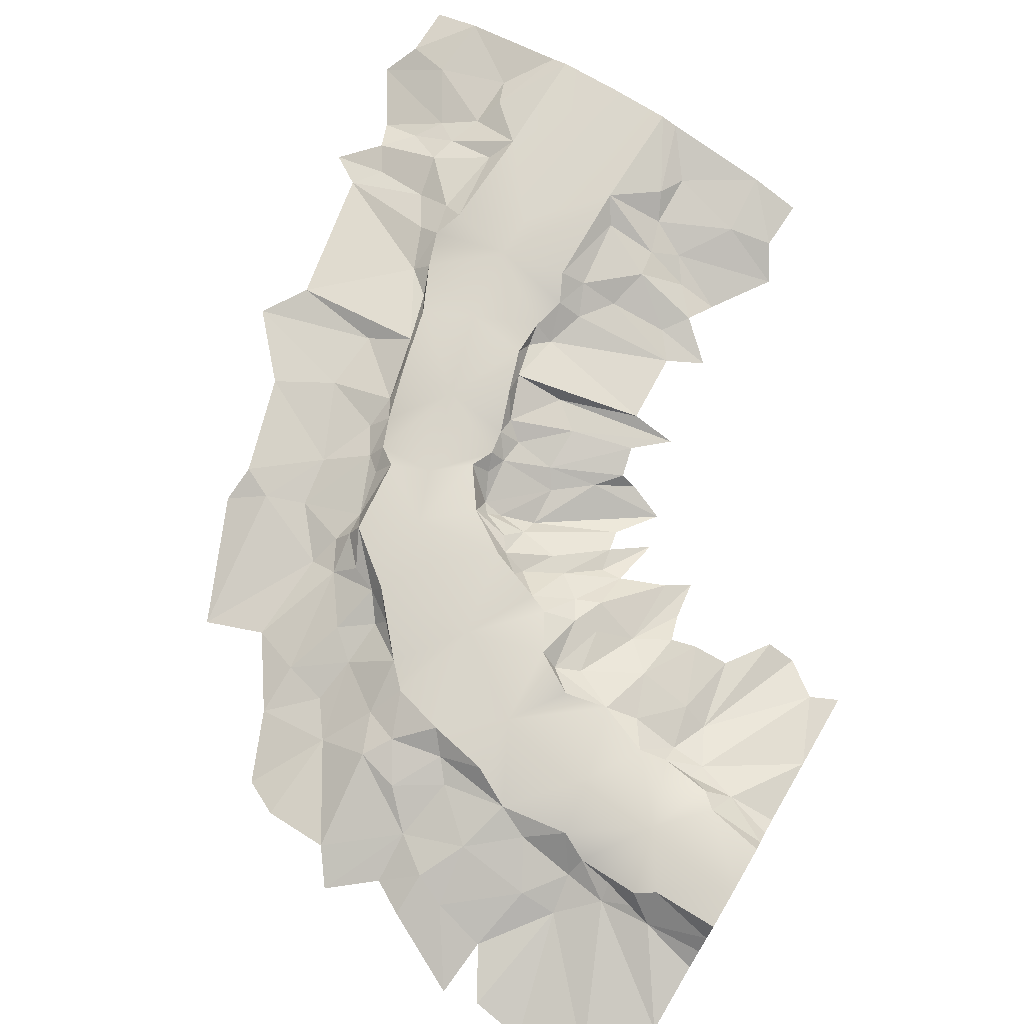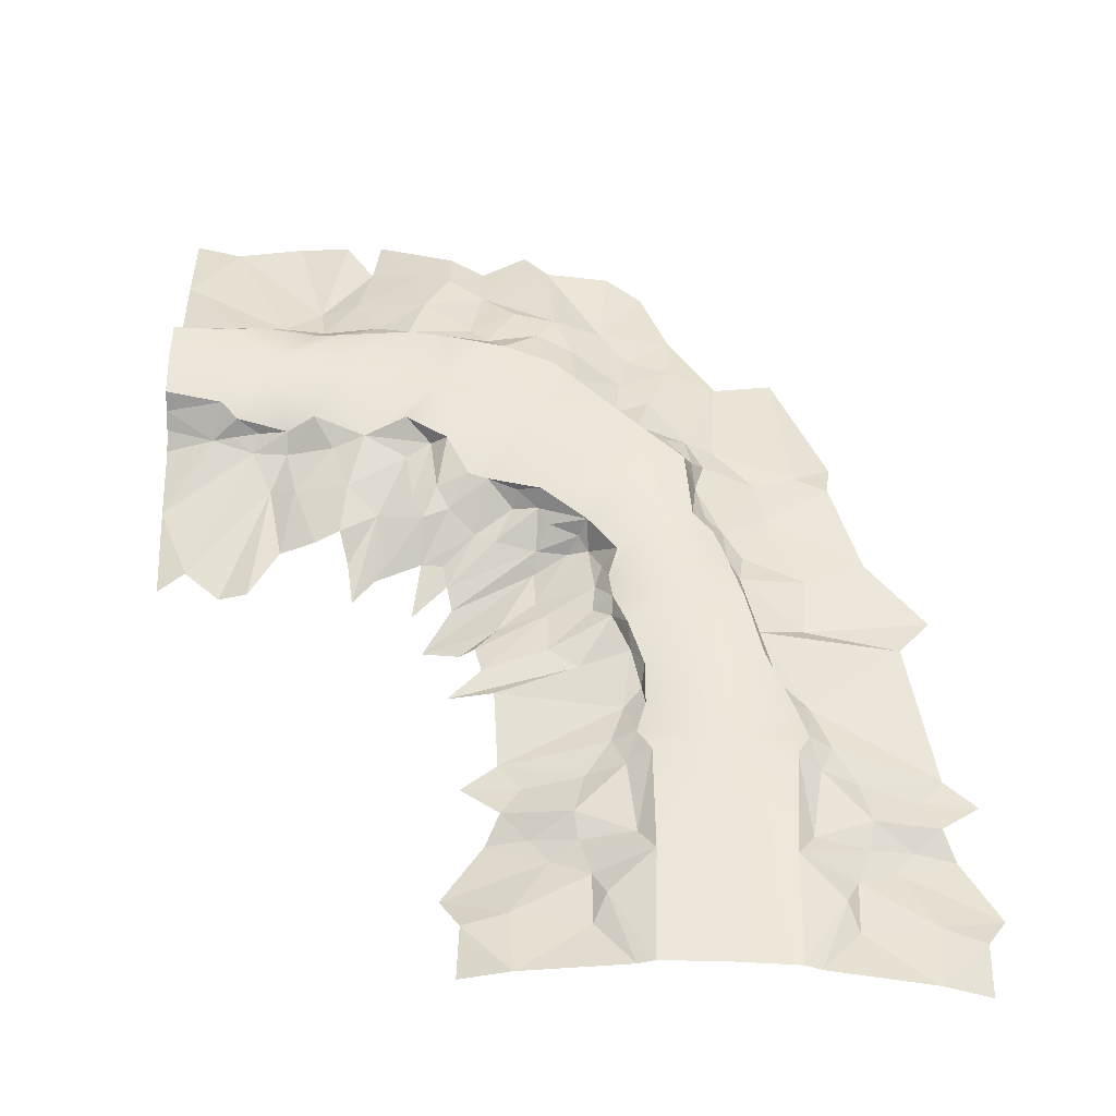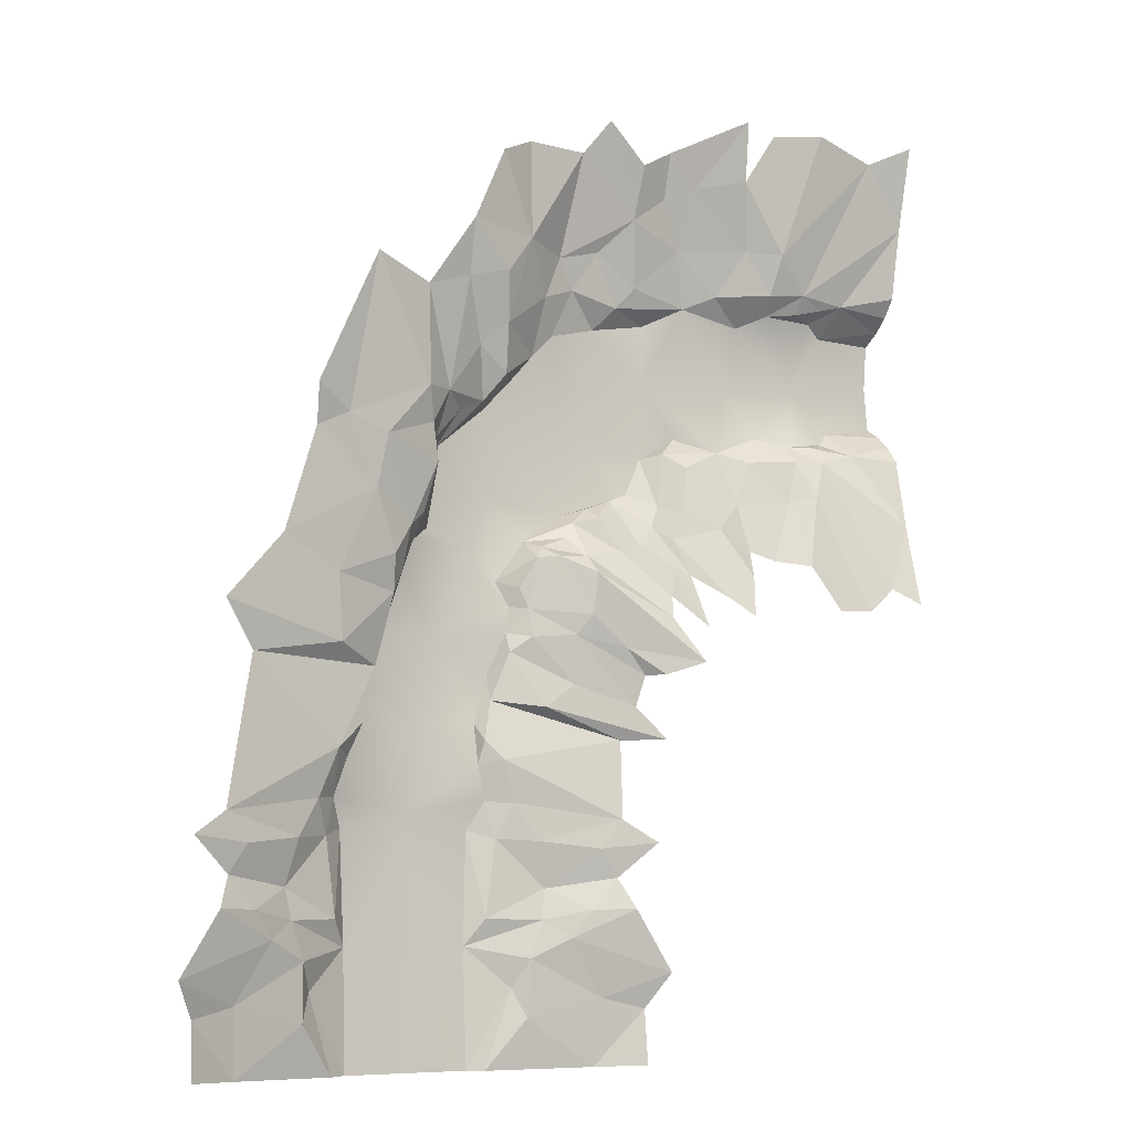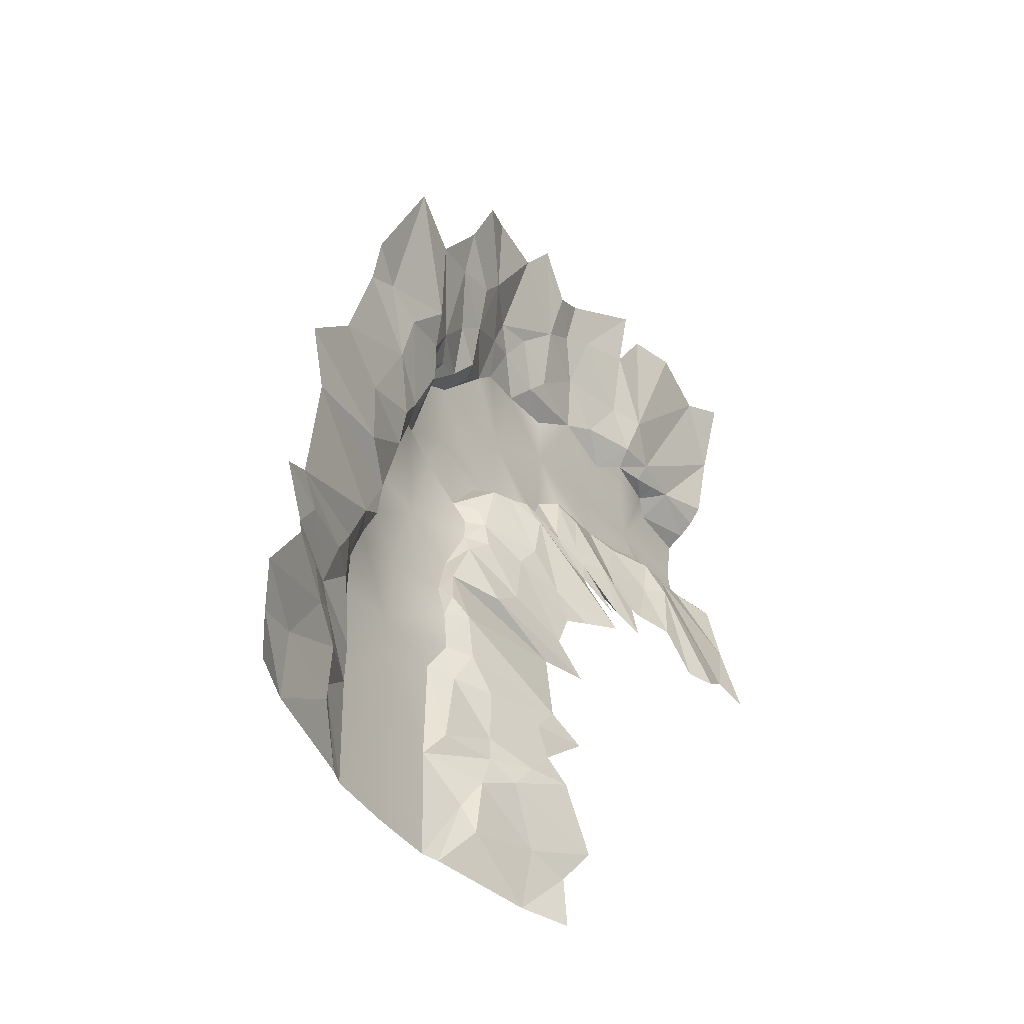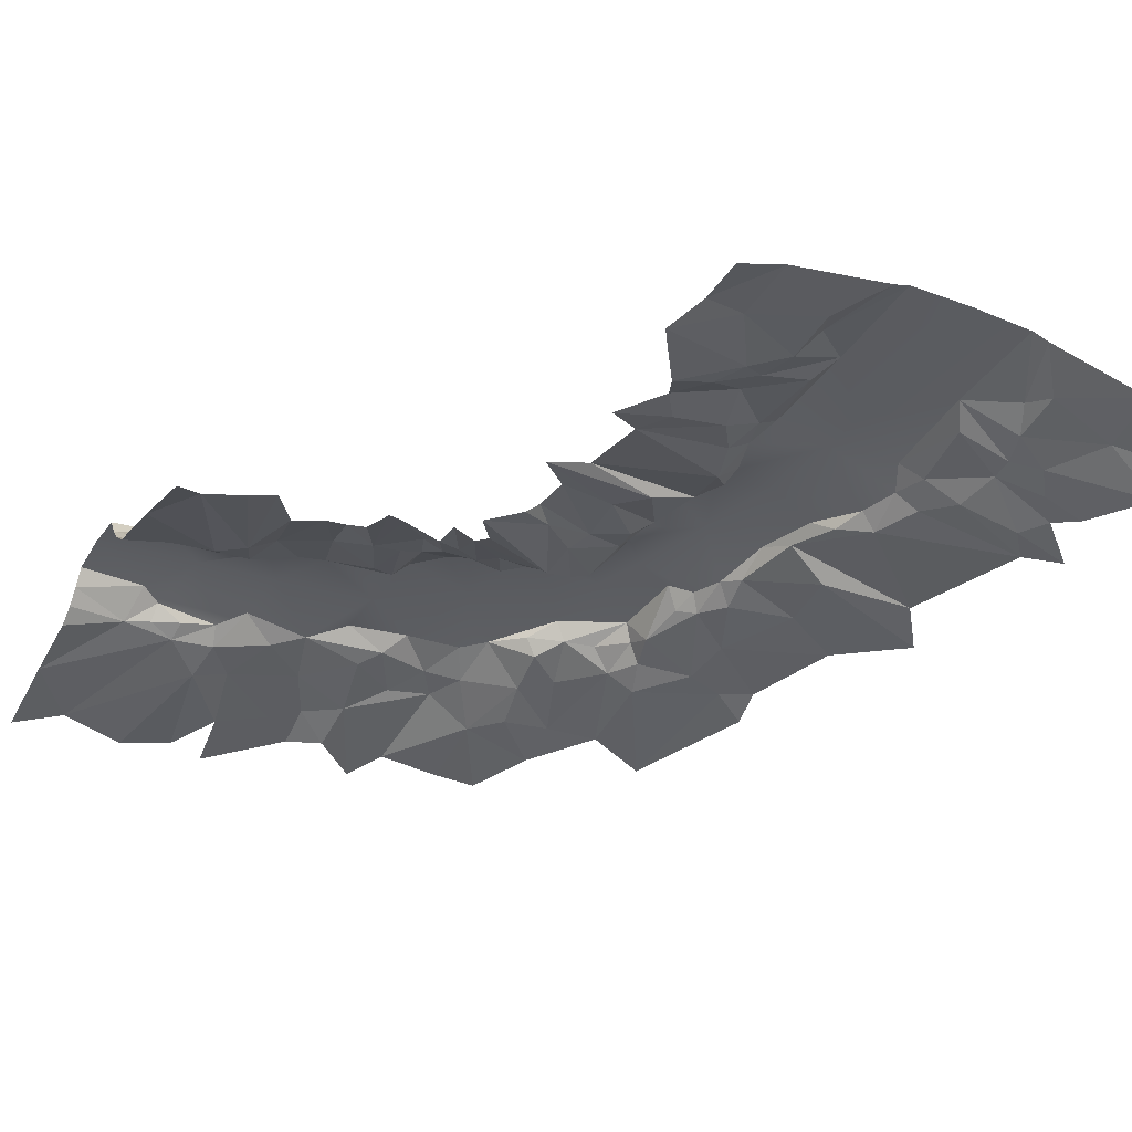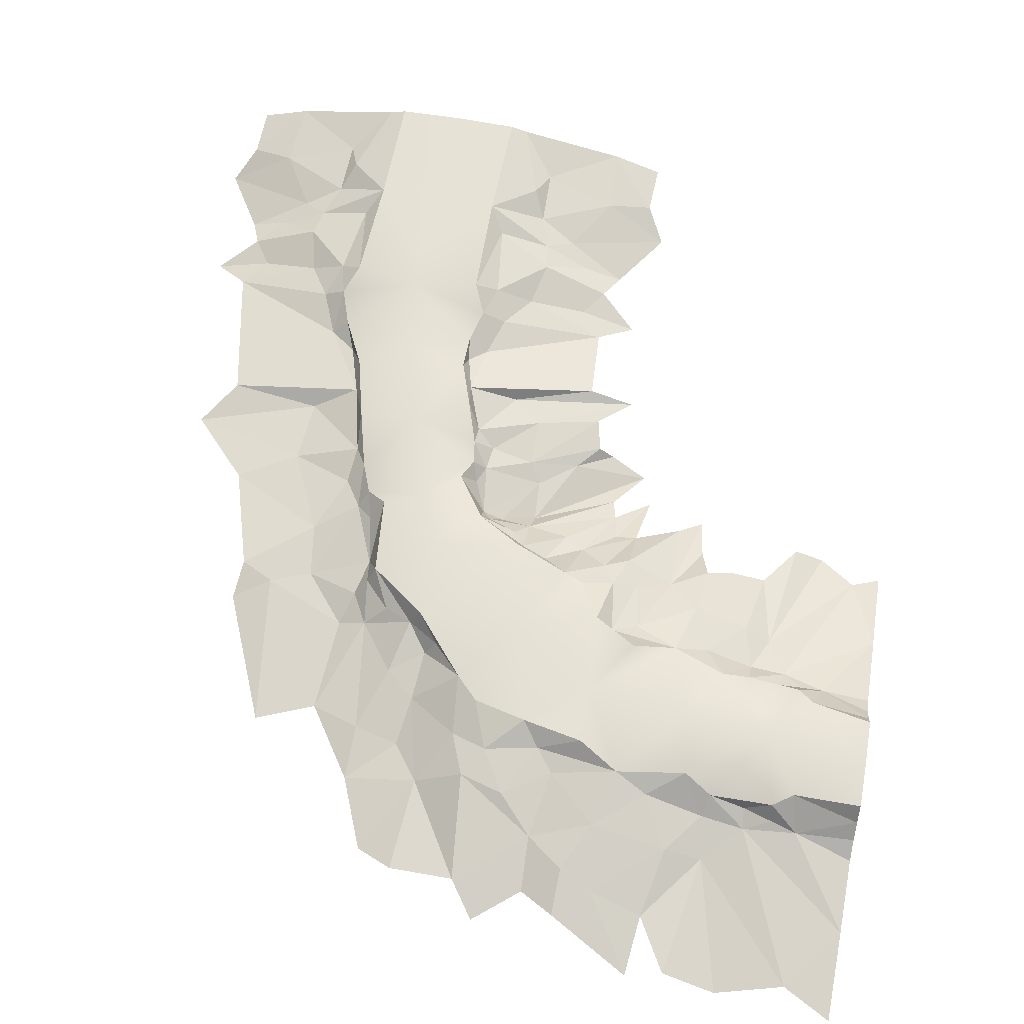
<metadata>
{"format":"obj","ext":"obj","renderer":"f3d","projection":"perspective","resolution":1024,"background":"white","views":[{"elev":73.9,"azim":30.6,"up":"+Y"},{"elev":51.8,"azim":179.8,"up":"+Y"},{"elev":-10.2,"azim":-32.4,"up":"+Z"},{"elev":-44.2,"azim":-55.7,"up":"+Z"},{"elev":-33.3,"azim":151.9,"up":"+Y"},{"elev":63.4,"azim":10.0,"up":"+Y"}]}
</metadata>
<code>
g default
v -1424 71.34 3253
v -1005 62.9 3328
v -1697 79.24 2573
v -1242 75.81 3332
v -1272 83.67 3319
v -1607 66.36 3068
v -1693 65.58 2702
v -1684 68.94 2649
v -1491 66.36 3207
v -1449 68.72 3218
v -1339 96.11 3260
v -1306 82.79 3293
v -1179 82.14 3283
v -1639 83.01 2710
v -1691 87.68 2514
v -1648 90.53 2669
v -1666 75.89 2625
v -1441 82.65 3175
v -1569 69.32 3056
v -1144 70.42 3283
v -1295 99.84 3233
v -1530 65.46 3102
v -1379 96.6 3248
v -1394 96.46 3209
v -1608 79.79 2933
v -1643 87.85 2642
v -1603 82.25 2874
v -1619 89.62 2743
v -1628 94.77 2559
v -1249 95.17 3275
v -1551 87.23 2956
v -1437 93.99 3130
v -1503 79.62 3104
v -1602 87.47 2787
v -1469 84.55 3151
v -1575 77.08 3008
v -1630 89.13 2609
v -1606 101.5 2714
v -1399 113.6 3156
v -1361 104.4 3222
v -1109 83.75 3251
v -1592 111.3 2516
v -1149 83.84 3245
v -1595 104.3 2645
v -1005 75.43 3261
v -1482 98.06 3092
v -1520 78.48 3073
v -1618 103.8 2585
v -1534 90.67 2983
v -1204 98.14 3238
v -1507 94.98 3065
v -1084 91.44 3241
v -1560 103.4 2859
v -1312 106.6 3213
v -1511 85.72 3041
v -1546 97.62 2923
v -1378 113.1 3178
v -1426 110.5 3126
v -1456 102.8 3105
v -1585 117 2721
v -1111 93.96 3234
v -1235 108.2 3224
v -1524 105.6 2973
v -1575 96.18 2809
v -1086 107.5 3231
v -1598 104.7 2746
v -1060 88.14 3248
v -1518 96.42 2997
v -1170 112.8 3216
v -1005 87.65 3245
v -1328 120.9 3193
v -1505 115.8 2987
v -1535 104 2943
v -1548 115.4 2890
v -1586 102.4 2781
v -1005 101.6 3232
v -1563 111.7 2830
v -1500 111.8 3058
v -1144 98.25 3228
v -1446 121.6 3101
v -1351 122.3 3098
v -1577 117.7 2517
v -1005 118 3222
v -1068 115.5 3221
v -1450 122.3 3024
v -1579 118.2 2622
v -1518 121.4 2518
v -1272 122.6 3205
v -1513 123.5 2811
v -1414 122.3 3050
v -1178 122.3 3161
v -1101 122.3 3169
v -1005 122.3 3180
v -1467 122.6 2975
v -1523 123.4 2736
v -1490 123.1 2894
v -1272 122.3 3151
v -1522 123 2695
v -1005 62.9 3031
v -1339 91.08 2581
v -1325 68.29 2889
v -1348 77.02 2711
v -1355 79.84 2657
v -1274 68.72 2962
v -1245 96.11 3026
v -1211 82.79 3011
v -1132 82.14 3044
v -1403 90.82 2716
v -1343 99.21 2522
v -1393 98.96 2675
v -1373 85.58 2633
v -1304 82.65 2989
v -1360 70.5 2916
v -1108 70.42 3050
v -1238 99.84 3069
v -1358 65.46 2954
v -1255 96.6 2999
v -1279 96.46 3009
v -1371 84.3 2855
v -1397 95.97 2648
v -1399 87.17 2833
v -1426 96.01 2748
v -1408 102 2564
v -1183 95.17 3038
v -1412 89.28 2895
v -1339 93.99 3010
v -1360 79.62 2971
v -1438 92.68 2785
v -1322 84.55 2978
v -1372 79.25 2899
v -1408 96.5 2615
v -1438 107 2718
v -1316 113.6 3031
v -1268 104.4 3029
v -1089 83.75 3088
v -1443 116.3 2520
v -1122 83.84 3086
v -1446 109.2 2649
v -1005 75.43 3098
v -1373 98.06 2988
v -1390 78.48 2968
v -1420 110.3 2590
v -1414 91.98 2920
v -1167 98.14 3082
v -1400 94.98 2977
v -1071 91.44 3102
v -1445 106.2 2838
v -1261 106.6 3081
v -1409 86.01 2966
v -1429 99.72 2881
v -1297 113.1 3039
v -1342 110.5 3020
v -1362 102.8 3004
v -1460 121.2 2724
v -1095 93.96 3104
v -1197 108.2 3089
v -1426 106.7 2922
v -1454 99.79 2802
v -1075 107.5 3112
v -1448 109.6 2750
v -1051 88.14 3100
v -1421 97.25 2939
v -1149 112.8 3110
v -1005 87.65 3114
v -1277 120.9 3076
v -1435 116.4 2946
v -1430 105.6 2899
v -1442 117.7 2861
v -1457 106.6 2782
v -1005 101.6 3127
v -1456 114.7 2818
v -1408 111.8 2983
v -1123 98.25 3103
v -1366 121.6 3013
v -1458 121.6 2520
v -1005 118 3137
v -1060 115.5 3126
v -1461 122.1 2625
v -1237 122.6 3100
v -1466 50.25 3322
v -1431 61.99 3339
v -1642 55.05 3088
v -1593 44.58 3207
v -1371 68.99 3342
v -1737 70.33 2562
v -1756 53.39 2592
v -1164 55.44 3392
v -1114 46.11 3400
v -1198 49.16 3399
v -1192 63.43 3345
v -1273 70.26 3360
v -1493 54.76 3256
v -1051 52.99 3385
v -1347 58.51 3374
v -1305 67.02 3342
v -1747 51.86 2706
v -1715 61.55 2727
v -1721 54.72 2649
v -1710 66.25 2676
v -1537 57.97 3190
v -1736 68.27 2513
v -1005 43.67 3407
v -1638 66.95 3053
v -1689 73.83 2859
v -1720 61.01 2899
v -1665 69.53 2960
v -1256 44.58 2879
v -1291 57.53 2866
v -1279 69.17 2604
v -1298 84.85 2573
v -1064 46.11 2941
v -1092 55.44 2940
v -1032 52.99 2966
v -1185 67.02 2965
v -1190 58.51 2928
v -1211 68.99 2944
v -1327 74.39 2737
v -1294 66.83 2717
v -1317 68.11 2659
v -1330 78.82 2686
v -1120 63.43 2982
v -1296 82.84 2524
v -1254 71.34 2961
v -1005 43.67 2952
v -1245 54.76 2913
v -1305 70.2 2866
v -1177 83.67 2993
v -1282 57.97 2918
v -1278 66.36 2939
v -1281 71.57 2810
v -1324 83.53 2808
v -1154 75.81 2985
v -1312 76.02 2838
g polySurface8 polySurface6
f 181 1 180
f 6 182 183
f 1 181 184
f 185 186 3
f 187 188 20
f 4 189 190
f 4 191 189
f 180 1 192
f 188 193 20
f 194 195 12
f 184 194 12
f 7 196 197
f 186 198 17
f 199 196 7
f 200 192 9
f 187 20 190
f 201 185 15
f 23 1 184
f 193 202 2
f 195 191 5
f 192 1 10
f 5 191 4
f 203 182 6
f 12 195 5
f 17 3 186
f 183 200 22
f 15 185 3
f 192 10 9
f 205 27 204
f 198 199 8
f 9 10 18
f 1 23 24
f 4 190 13
f 7 197 14
f 13 190 20
f 10 1 18
f 6 183 22
f 199 7 16
f 184 12 23
f 205 206 25
f 36 203 6
f 206 203 36
f 27 205 25
f 19 6 22
f 206 36 25
f 8 199 16
f 198 8 17
f 30 12 5
f 9 18 35
f 41 193 2
f 18 1 24
f 16 7 14
f 15 3 29
f 5 4 30
f 200 9 33
f 22 200 33
f 20 193 41
f 11 12 21
f 34 204 53
f 53 204 27
f 23 12 11
f 30 4 13
f 3 17 37
f 26 8 16
f 197 204 34
f 17 8 26
f 29 3 37
f 33 9 35
f 67 2 45
f 14 197 28
f 36 6 19
f 197 34 28
f 17 26 37
f 41 2 67
f 25 36 31
f 18 24 39
f 21 12 30
f 23 11 40
f 29 37 48
f 11 21 54
f 35 18 32
f 24 23 40
f 38 16 14
f 13 20 43
f 30 13 50
f 32 18 39
f 38 14 28
f 43 20 41
f 37 26 86
f 15 29 42
f 50 13 43
f 11 54 40
f 47 22 33
f 56 27 25
f 57 24 40
f 29 48 42
f 26 16 44
f 25 31 56
f 86 26 44
f 39 24 57
f 19 22 47
f 21 30 62
f 33 35 59
f 47 33 51
f 44 16 38
f 19 47 55
f 49 36 19
f 48 37 86
f 46 33 59
f 40 54 71
f 59 35 32
f 30 50 62
f 33 46 51
f 31 36 49
f 66 28 34
f 38 28 66
f 41 67 52
f 57 40 71
f 49 19 55
f 41 52 61
f 34 53 64
f 54 21 62
f 43 41 79
f 58 32 39
f 79 41 61
f 53 27 56
f 67 45 70
f 59 32 58
f 55 47 51
f 69 43 79
f 50 43 69
f 49 55 68
f 38 66 60
f 44 38 60
f 42 48 82
f 34 64 75
f 66 34 75
f 82 48 86
f 52 67 65
f 78 51 46
f 50 69 62
f 56 31 73
f 31 49 73
f 59 58 80
f 46 59 78
f 54 62 88
f 67 70 76
f 61 52 65
f 53 56 74
f 57 71 81
f 55 51 78
f 73 49 63
f 80 58 39
f 65 67 84
f 71 54 88
f 68 55 72
f 49 68 63
f 59 80 78
f 74 56 73
f 64 53 77
f 55 78 72
f 79 61 65
f 39 57 81
f 67 76 84
f 97 71 88
f 53 74 77
f 44 60 86
f 97 81 71
f 78 80 85
f 92 65 84
f 64 77 75
f 79 65 92
f 80 39 81
f 60 66 95
f 63 68 72
f 72 78 85
f 98 60 95
f 82 86 87
f 74 73 96
f 86 60 98
f 66 75 95
f 84 76 83
f 77 74 96
f 85 80 90
f 69 79 92
f 97 88 62
f 96 73 63
f 69 91 62
f 77 96 89
f 80 81 90
f 94 72 85
f 95 75 89
f 89 75 77
f 84 83 93
f 63 72 94
f 84 93 92
f 97 62 91
f 87 86 98
f 69 92 91
f 96 63 94
f 101 207 208
f 210 100 209
f 212 114 211
f 211 114 213
f 215 106 214
f 216 106 215
f 102 217 218
f 209 111 219
f 220 102 218
f 212 221 114
f 222 109 210
f 117 216 223
f 213 99 224
f 225 104 223
f 226 101 208
f 106 227 214
f 111 209 100
f 207 116 228
f 109 100 210
f 225 229 104
f 230 231 121
f 219 103 220
f 229 112 104
f 223 118 117
f 232 107 221
f 102 108 217
f 107 114 221
f 104 112 223
f 101 116 207
f 220 110 102
f 216 117 106
f 230 119 233
f 130 101 226
f 233 130 226
f 121 119 230
f 113 116 101
f 233 119 130
f 103 110 220
f 219 111 103
f 124 227 106
f 229 129 112
f 135 99 213
f 112 118 223
f 110 108 102
f 109 123 100
f 227 124 232
f 228 127 229
f 116 127 228
f 114 135 213
f 105 115 106
f 128 147 231
f 147 121 231
f 117 105 106
f 124 107 232
f 100 131 111
f 120 110 103
f 217 128 231
f 111 120 103
f 123 131 100
f 127 129 229
f 161 139 99
f 108 122 217
f 130 113 101
f 217 122 128
f 111 131 120
f 135 161 99
f 119 125 130
f 112 133 118
f 115 124 106
f 117 134 105
f 123 142 131
f 105 148 115
f 129 126 112
f 118 134 117
f 132 108 110
f 107 137 114
f 124 144 107
f 126 133 112
f 132 122 108
f 137 135 114
f 131 178 120
f 109 136 123
f 144 137 107
f 105 134 148
f 141 127 116
f 150 119 121
f 151 134 118
f 123 136 142
f 120 138 110
f 119 150 125
f 178 138 120
f 133 151 118
f 113 141 116
f 115 156 124
f 127 153 129
f 141 145 127
f 138 132 110
f 113 149 141
f 143 113 130
f 142 178 131
f 140 153 127
f 134 165 148
f 153 126 129
f 124 156 144
f 127 145 140
f 125 143 130
f 160 128 122
f 132 160 122
f 135 146 161
f 151 165 134
f 143 149 113
f 135 155 146
f 128 158 147
f 148 156 115
f 137 173 135
f 152 133 126
f 173 155 135
f 147 150 121
f 161 164 139
f 153 152 126
f 149 145 141
f 163 173 137
f 144 163 137
f 143 162 149
f 132 154 160
f 138 154 132
f 136 175 142
f 128 169 158
f 160 169 128
f 175 178 142
f 146 159 161
f 172 140 145
f 144 156 163
f 150 167 125
f 125 167 143
f 153 174 152
f 140 172 153
f 148 179 156
f 161 170 164
f 155 159 146
f 147 168 150
f 151 81 165
f 149 172 145
f 167 157 143
f 174 133 152
f 159 177 161
f 165 179 148
f 162 166 149
f 143 157 162
f 153 172 174
f 168 167 150
f 158 171 147
f 149 166 172
f 173 159 155
f 133 81 151
f 161 177 170
f 97 179 165
f 147 171 168
f 138 178 154
f 97 165 81
f 172 85 174
f 92 177 159
f 158 169 171
f 173 92 159
f 174 81 133
f 154 95 160
f 157 166 162
f 166 85 172
f 98 95 154
f 175 87 178
f 168 96 167
f 178 98 154
f 160 95 169
f 177 176 170
f 171 96 168
f 85 90 174
f 163 92 173
f 97 156 179
f 96 157 167
f 163 156 91
f 171 89 96
f 174 90 81
f 94 85 166
f 95 89 169
f 89 171 169
f 177 93 176
f 157 94 166
f 177 92 93
f 97 91 156
f 87 98 178
f 163 91 92
f 96 94 157

</code>
